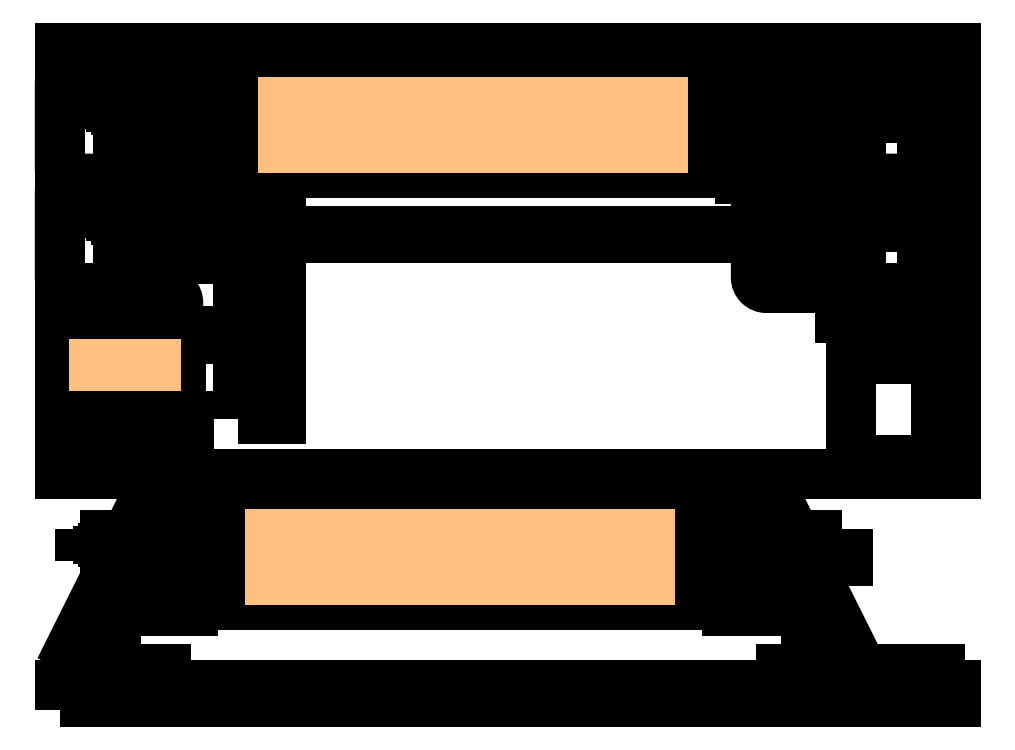
<metadata>
{"format":"dxf","ext":"dxf","renderer":"ezdxf+matplotlib","layout":"modelspace","background":"white","min_lineweight":24,"dpi":150}
</metadata>
<code>
0
SECTION
2
ENTITIES
0
LWPOLYLINE
8
0
90
        6
70
     1
10
42.01
20
16.57
10
42.01
20
30.68
10
0.005208
20
30.68
10
0.005208
20
16.57
10
0.005208
20
10.68
10
42.01
20
10.68
0
LWPOLYLINE
8
0
90
        8
70
     1
10
5.055
20
19.23
10
1.055
20
19.23
42
0.4142
10
0.5552
20
18.73
10
0.5552
20
11.73
42
0.4142
10
1.055
20
11.23
10
5.055
20
11.23
42
0.4142
10
5.555
20
11.73
10
5.555
20
18.73
42
0.4142
0
LWPOLYLINE
8
0
90
        8
70
     1
10
32.63
20
23.92
10
32.63
20
19.92
42
0.4142
10
33.13
20
19.42
10
40.76
20
19.42
42
0.4142
10
41.26
20
19.92
10
41.26
20
23.92
42
0.4142
10
40.76
20
24.42
10
33.13
20
24.42
42
0.4142
0
LWPOLYLINE
8
0
90
        8
70
     1
10
0.005208
20
23.92
10
0.005208
20
19.92
42
0.4142
10
0.5052
20
19.42
10
4.505
20
19.42
42
0.4142
10
5.005
20
19.92
10
5.005
20
23.92
42
0.4142
10
4.505
20
24.42
10
0.5052
20
24.42
42
0.4142
0
LWPOLYLINE
8
0
90
        8
70
     1
10
0.005208
20
29.05
10
0.005208
20
25.05
42
0.4142
10
0.5052
20
24.55
10
4.505
20
24.55
42
0.4142
10
5.005
20
25.05
10
5.005
20
29.05
42
0.4142
10
4.505
20
29.55
10
0.5052
20
29.55
42
0.4142
0
LWPOLYLINE
8
0
90
        8
70
     1
10
32.63
20
29.05
10
32.63
20
25.05
42
0.4142
10
33.13
20
24.55
10
40.76
20
24.55
42
0.4142
10
41.26
20
25.05
10
41.26
20
29.05
42
0.4142
10
40.76
20
29.55
10
33.13
20
29.55
42
0.4142
0
LWPOLYLINE
8
0
90
        4
70
     1
10
1.569
20
21.76
10
37.57
20
21.76
10
37.57
20
22.08
10
1.569
20
22.08
0
LWPOLYLINE
8
0
90
        4
70
     1
10
3.602
20
22.22
10
3.352
20
22.22
10
3.352
20
21.64
10
3.602
20
21.64
0
LWPOLYLINE
8
0
90
        4
70
     1
10
3.352
20
22.38
10
3.266
20
22.38
10
3.266
20
21.46
10
3.352
20
21.46
0
LWPOLYLINE
8
0
90
        4
70
     1
10
35.29
20
21.62
10
35.54
20
21.62
10
35.54
20
22.2
10
35.29
20
22.2
0
LWPOLYLINE
8
0
90
        4
70
     1
10
35.54
20
21.46
10
35.63
20
21.46
10
35.63
20
22.38
10
35.54
20
22.38
0
LWPOLYLINE
8
0
90
        4
70
     1
10
36.47
20
22.22
10
36.22
20
22.22
10
36.22
20
21.64
10
36.47
20
21.64
0
LWPOLYLINE
8
0
90
        4
70
     1
10
36.22
20
22.38
10
36.13
20
22.38
10
36.13
20
21.46
10
36.22
20
21.46
0
LWPOLYLINE
8
0
90
        4
70
     1
10
2.405
20
21.62
10
2.655
20
21.62
10
2.655
20
22.2
10
2.405
20
22.2
0
LWPOLYLINE
8
0
90
        4
70
     1
10
2.655
20
21.46
10
2.741
20
21.46
10
2.741
20
22.38
10
2.655
20
22.38
0
LWPOLYLINE
8
0
90
        4
70
     1
10
0.941
20
6.64
10
36.94
20
6.64
10
36.94
20
6.955
10
0.941
20
6.955
0
LWPOLYLINE
8
0
90
        4
70
     1
10
7.502
20
9.047
10
7.502
20
4.547
10
30
20
4.547
10
30
20
9.047
0
HATCH
8
0
10
0
20
0
30
0
210
0
220
0
230
1
2
SOLID
70
     1
71
     1
91
        1
92
        3
72
     0
73
     1
93
        4
10
7.502
20
9.047
10
7.502
20
4.547
10
30
20
4.547
10
30
20
9.047
97
       17
75
     0
76
     1
98
        0
0
LWPOLYLINE
8
0
90
        4
70
     1
10
30
20
9.047
10
30
20
4.547
10
33
20
4.547
10
33
20
9.047
0
LWPOLYLINE
8
0
90
        4
70
     1
10
4.502
20
9.047
10
4.502
20
4.547
10
7.502
20
4.547
10
7.502
20
9.047
0
LWPOLYLINE
8
0
90
        4
70
     1
10
2.127
20
1.547
10
2.627
20
1.547
10
2.627
20
7.847
10
2.127
20
7.847
0
LWPOLYLINE
8
0
90
        4
70
     1
10
35
20
1.547
10
35.5
20
1.547
10
35.5
20
7.847
10
35
20
7.847
0
LWPOLYLINE
8
0
90
        4
70
     1
10
33.26
20
4.297
10
33.26
20
9.297
10
31.26
20
9.297
10
31.26
20
4.297
0
LINE
8
0
10
33.26
20
9.297
30
0
11
33.26
21
4.297
31
0
0
SPLINE
8
0
210
0
220
0
230
1
70
     8
71
     3
72
     8
73
     4
74
     0
42
1e-07
43
1e-07
40
0
40
0
40
0
40
0
40
20.8
40
20.8
40
20.8
40
20.8
10
33.26
20
4.297
30
0
10
34.25
20
5.297
30
0
10
34.25
20
8.046
30
0
10
33.26
20
9.297
30
0
0
LWPOLYLINE
8
0
90
        4
70
     1
10
34.34
20
7.095
10
34.09
20
7.095
10
34.09
20
6.515
10
34.34
20
6.515
0
LWPOLYLINE
8
0
90
        4
70
     1
10
34.09
20
7.258
10
34
20
7.258
10
34
20
6.336
10
34.09
20
6.336
0
LWPOLYLINE
8
0
90
        4
70
     1
10
4.252
20
9.297
10
4.252
20
4.297
10
6.252
20
4.297
10
6.252
20
9.297
0
LINE
8
0
10
4.252
20
4.297
30
0
11
4.252
21
9.297
31
0
0
SPLINE
8
0
210
0
220
0
230
1
70
     8
71
     3
72
     8
73
     4
74
     0
42
1e-07
43
1e-07
40
0
40
0
40
0
40
0
40
20.8
40
20.8
40
20.8
40
20.8
10
4.252
20
9.297
30
0
10
3.256
20
8.298
30
0
10
3.257
20
5.548
30
0
10
4.252
20
4.297
30
0
0
LWPOLYLINE
8
0
90
        4
70
     1
10
3.184
20
6.5
10
3.434
20
6.5
10
3.434
20
7.08
10
3.184
20
7.08
0
LWPOLYLINE
8
0
90
        4
70
     1
10
3.434
20
6.336
10
3.52
20
6.336
10
3.52
20
7.258
10
3.434
20
7.258
0
LWPOLYLINE
8
0
90
        4
70
     1
10
2.973
20
7.095
10
2.723
20
7.095
10
2.723
20
6.515
10
2.973
20
6.515
0
LWPOLYLINE
8
0
90
        4
70
     1
10
2.723
20
7.258
10
2.637
20
7.258
10
2.637
20
6.336
10
2.723
20
6.336
0
LWPOLYLINE
8
0
90
        4
70
     1
10
34.67
20
6.5
10
34.92
20
6.5
10
34.92
20
7.08
10
34.67
20
7.08
0
LWPOLYLINE
8
0
90
        4
70
     1
10
34.92
20
6.336
10
35
20
6.336
10
35
20
7.258
10
34.92
20
7.258
0
LWPOLYLINE
8
0
90
        4
70
     1
10
35.84
20
7.095
10
35.59
20
7.095
10
35.59
20
6.515
10
35.84
20
6.515
0
LWPOLYLINE
8
0
90
        4
70
     1
10
35.59
20
7.258
10
35.5
20
7.258
10
35.5
20
6.336
10
35.59
20
6.336
0
LWPOLYLINE
8
0
90
        4
70
     1
10
1.777
20
6.5
10
2.027
20
6.5
10
2.027
20
7.08
10
1.777
20
7.08
0
LWPOLYLINE
8
0
90
        4
70
     1
10
2.027
20
6.336
10
2.113
20
6.336
10
2.113
20
7.258
10
2.027
20
7.258
0
LWPOLYLINE
8
0
90
        4
70
     1
10
0.005208
20
0.005208
10
42.01
20
0.005208
10
42.01
20
0.7974
10
0.005208
20
0.7974
0
LWPOLYLINE
8
0
90
        4
70
     1
10
1.569
20
26.89
10
37.57
20
26.89
10
37.57
20
27.2
10
1.569
20
27.2
0
LWPOLYLINE
8
0
90
        4
70
     1
10
8.13
20
29.3
10
8.13
20
24.8
10
30.63
20
24.8
10
30.63
20
29.3
0
HATCH
8
0
10
0
20
0
30
0
210
0
220
0
230
1
2
SOLID
70
     1
71
     1
91
        1
92
        3
72
     0
73
     1
93
        4
10
8.13
20
29.3
10
8.13
20
24.8
10
30.63
20
24.8
10
30.63
20
29.3
97
       25
75
     0
76
     1
98
        0
0
LWPOLYLINE
8
0
90
        4
70
     1
10
30.63
20
29.3
10
30.63
20
24.8
10
33.63
20
24.8
10
33.63
20
29.3
0
LWPOLYLINE
8
0
90
        4
70
     1
10
5.13
20
29.3
10
5.13
20
24.8
10
8.13
20
24.8
10
8.13
20
29.3
0
LWPOLYLINE
8
0
90
        4
70
     1
10
33.88
20
24.55
10
33.88
20
29.55
10
31.88
20
29.55
10
31.88
20
24.55
0
LINE
8
0
10
33.88
20
29.55
30
0
11
33.88
21
24.55
31
0
0
SPLINE
8
0
210
0
220
0
230
1
70
     8
71
     3
72
     8
73
     4
74
     0
42
1e-07
43
1e-07
40
0
40
0
40
0
40
0
40
20.8
40
20.8
40
20.8
40
20.8
10
33.88
20
24.55
30
0
10
34.88
20
25.55
30
0
10
34.88
20
28.3
30
0
10
33.88
20
29.55
30
0
0
LWPOLYLINE
8
0
90
        4
70
     1
10
34.97
20
27.35
10
34.72
20
27.35
10
34.72
20
26.77
10
34.97
20
26.77
0
LWPOLYLINE
8
0
90
        4
70
     1
10
34.72
20
27.51
10
34.63
20
27.51
10
34.63
20
26.59
10
34.72
20
26.59
0
LWPOLYLINE
8
0
90
        4
70
     1
10
4.88
20
29.55
10
4.88
20
24.55
10
6.88
20
24.55
10
6.88
20
29.55
0
LINE
8
0
10
4.88
20
24.55
30
0
11
4.88
21
29.55
31
0
0
SPLINE
8
0
210
0
220
0
230
1
70
     8
71
     3
72
     8
73
     4
74
     0
42
1e-07
43
1e-07
40
0
40
0
40
0
40
0
40
20.8
40
20.8
40
20.8
40
20.8
10
4.88
20
29.55
30
0
10
3.885
20
28.55
30
0
10
3.886
20
25.8
30
0
10
4.88
20
24.55
30
0
0
LWPOLYLINE
8
0
90
        4
70
     1
10
3.812
20
26.75
10
4.062
20
26.75
10
4.062
20
27.33
10
3.812
20
27.33
0
LWPOLYLINE
8
0
90
        4
70
     1
10
4.062
20
26.59
10
4.148
20
26.59
10
4.148
20
27.51
10
4.062
20
27.51
0
LWPOLYLINE
8
0
90
        4
70
     1
10
3.602
20
27.35
10
3.352
20
27.35
10
3.352
20
26.77
10
3.602
20
26.77
0
LWPOLYLINE
8
0
90
        4
70
     1
10
3.352
20
27.51
10
3.266
20
27.51
10
3.266
20
26.59
10
3.352
20
26.59
0
LWPOLYLINE
8
0
90
        4
70
     1
10
35.29
20
26.75
10
35.54
20
26.75
10
35.54
20
27.33
10
35.29
20
27.33
0
LWPOLYLINE
8
0
90
        4
70
     1
10
35.54
20
26.59
10
35.63
20
26.59
10
35.63
20
27.51
10
35.54
20
27.51
0
LWPOLYLINE
8
0
90
        4
70
     1
10
36.47
20
27.35
10
36.22
20
27.35
10
36.22
20
26.77
10
36.47
20
26.77
0
LWPOLYLINE
8
0
90
        4
70
     1
10
36.22
20
27.51
10
36.13
20
27.51
10
36.13
20
26.59
10
36.22
20
26.59
0
LWPOLYLINE
8
0
90
        4
70
     1
10
2.405
20
26.75
10
2.655
20
26.75
10
2.655
20
27.33
10
2.405
20
27.33
0
LWPOLYLINE
8
0
90
        4
70
     1
10
2.655
20
26.59
10
2.741
20
26.59
10
2.741
20
27.51
10
2.655
20
27.51
0
LWPOLYLINE
8
0
90
        4
70
     1
10
2.755
20
24.92
10
3.255
20
24.92
10
3.255
20
29.17
10
2.755
20
29.17
0
LWPOLYLINE
8
0
90
        4
70
     1
10
35.63
20
24.92
10
36.13
20
24.92
10
36.13
20
29.17
10
35.63
20
29.17
0
LWPOLYLINE
8
0
90
        4
70
     1
10
2.755
20
19.8
10
3.255
20
19.8
10
3.255
20
24.05
10
2.755
20
24.05
0
LWPOLYLINE
8
0
90
        4
70
     1
10
35.63
20
19.8
10
36.13
20
19.8
10
36.13
20
24.05
10
35.63
20
24.05
0
LWPOLYLINE
8
0
90
        3
70
     1
10
37.63
20
1.547
10
35.51
20
5.797
10
35.5
20
1.547
0
LWPOLYLINE
8
0
90
        3
70
     0
10
35.5
20
5.797
10
35.5
20
1.547
10
37.63
20
1.547
0
LWPOLYLINE
8
0
90
        3
70
     1
10
0.005208
20
1.547
10
2.127
20
5.797
10
2.13
20
1.547
0
LWPOLYLINE
8
0
90
        6
70
     1
10
8.38
20
13.3
10
10.38
20
13.3
10
10.38
20
23.05
10
6.13
20
23.05
10
6.13
20
20.8
10
8.38
20
20.8
0
LWPOLYLINE
8
0
90
        4
70
     1
10
2.898
20
19.05
10
2.898
20
11.42
10
3.213
20
11.42
10
3.213
20
19.05
0
LWPOLYLINE
8
0
90
        4
70
     1
10
3.353
20
17.58
10
3.353
20
17.83
10
2.773
20
17.83
10
2.773
20
17.58
0
LWPOLYLINE
8
0
90
        4
70
     1
10
3.516
20
17.83
10
3.516
20
17.91
10
2.594
20
17.91
10
2.594
20
17.83
0
LWPOLYLINE
8
0
90
        4
70
     1
10
2.757
20
18.77
10
2.757
20
18.52
10
3.337
20
18.52
10
3.337
20
18.77
0
LWPOLYLINE
8
0
90
        4
70
     1
10
2.594
20
18.52
10
2.594
20
18.44
10
3.516
20
18.44
10
3.516
20
18.52
0
LWPOLYLINE
8
0
90
        4
70
     1
10
0.9302
20
18.42
10
0.9302
20
17.92
10
5.18
20
17.92
10
5.18
20
18.42
0
LWPOLYLINE
8
0
90
        4
70
     1
10
3.353
20
11.67
10
3.353
20
11.92
10
2.773
20
11.92
10
2.773
20
11.67
0
LWPOLYLINE
8
0
90
        4
70
     1
10
3.516
20
11.92
10
3.516
20
12.01
10
2.594
20
12.01
10
2.594
20
11.92
0
LWPOLYLINE
8
0
90
        4
70
     1
10
2.757
20
12.87
10
2.757
20
12.62
10
3.337
20
12.62
10
3.337
20
12.87
0
LWPOLYLINE
8
0
90
        4
70
     1
10
2.594
20
12.62
10
2.594
20
12.53
10
3.516
20
12.53
10
3.516
20
12.62
0
LWPOLYLINE
8
0
90
        4
70
     1
10
0.9302
20
12.52
10
0.9302
20
12.02
10
5.18
20
12.02
10
5.18
20
12.52
0
LWPOLYLINE
8
0
90
        4
70
     1
10
0.05521
20
17.41
10
0.05521
20
17.05
10
6.055
20
17.05
10
6.055
20
17.41
0
LWPOLYLINE
8
0
90
        4
70
     1
10
0.4302
20
13.42
10
5.68
20
13.42
10
5.68
20
17.05
10
0.4302
20
17.05
0
HATCH
8
0
10
0
20
0
30
0
210
0
220
0
230
1
2
SOLID
70
     1
71
     1
91
        1
92
        3
72
     0
73
     1
93
        4
10
0.4302
20
13.42
10
5.68
20
13.42
10
5.68
20
17.05
10
0.4302
20
17.05
97
       40
75
     0
76
     1
98
        0
0
LWPOLYLINE
8
0
90
        4
70
     1
10
0.05521
20
13.42
10
0.05521
20
13.05
10
6.055
20
13.05
10
6.055
20
13.42
0
LWPOLYLINE
8
0
90
        4
70
     1
10
37.07
20
11.36
10
41.07
20
11.36
10
41.07
20
16.11
10
37.07
20
16.11
0
LWPOLYLINE
8
0
90
        4
70
     1
10
36.57
20
16.86
10
38.82
20
16.86
10
38.82
20
19.11
10
36.57
20
19.11
0
LWPOLYLINE
8
0
90
        4
70
     1
10
39.32
20
16.86
10
41.57
20
16.86
10
41.57
20
19.11
10
39.32
20
19.11
0
LWPOLYLINE
8
0
90
        4
70
     1
10
39.26
20
21.09
10
41.11
20
21.09
10
41.11
20
22.76
10
39.26
20
22.76
0
LWPOLYLINE
8
0
90
        4
70
     1
10
39.26
20
26.21
10
41.11
20
26.21
10
41.11
20
27.88
10
39.26
20
27.88
0
LWPOLYLINE
8
0
90
        4
70
     1
10
32.63
20
1.547
10
32.63
20
0.7974
10
41.26
20
0.7974
10
41.26
20
1.547
0
LWPOLYLINE
8
0
90
        4
70
     1
10
0.005208
20
1.547
10
0.005208
20
0.7974
10
5.005
20
0.7974
10
5.005
20
1.547
0
ENDSEC
0
EOF

</code>
